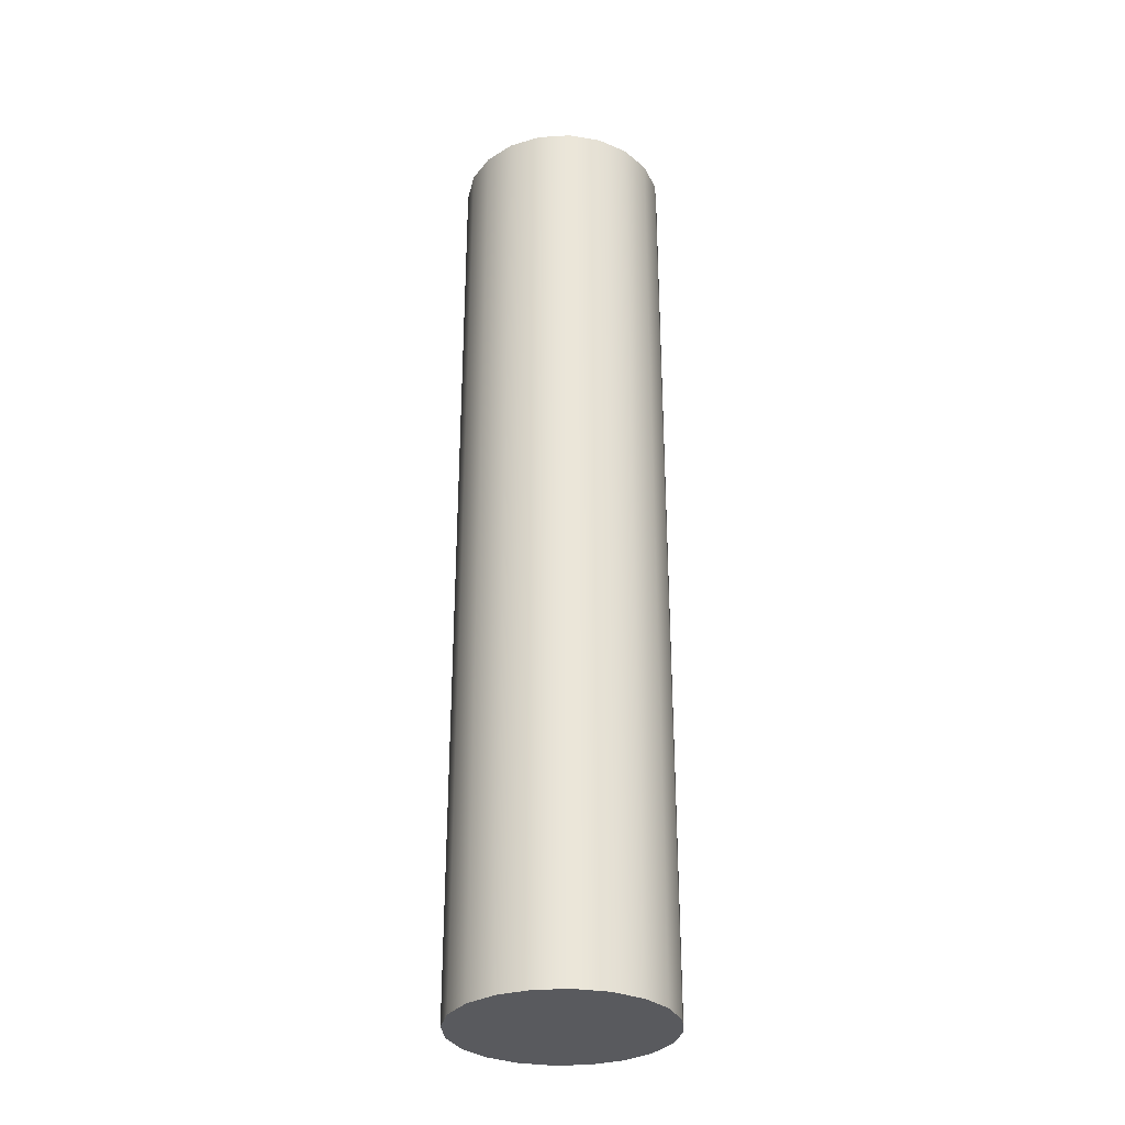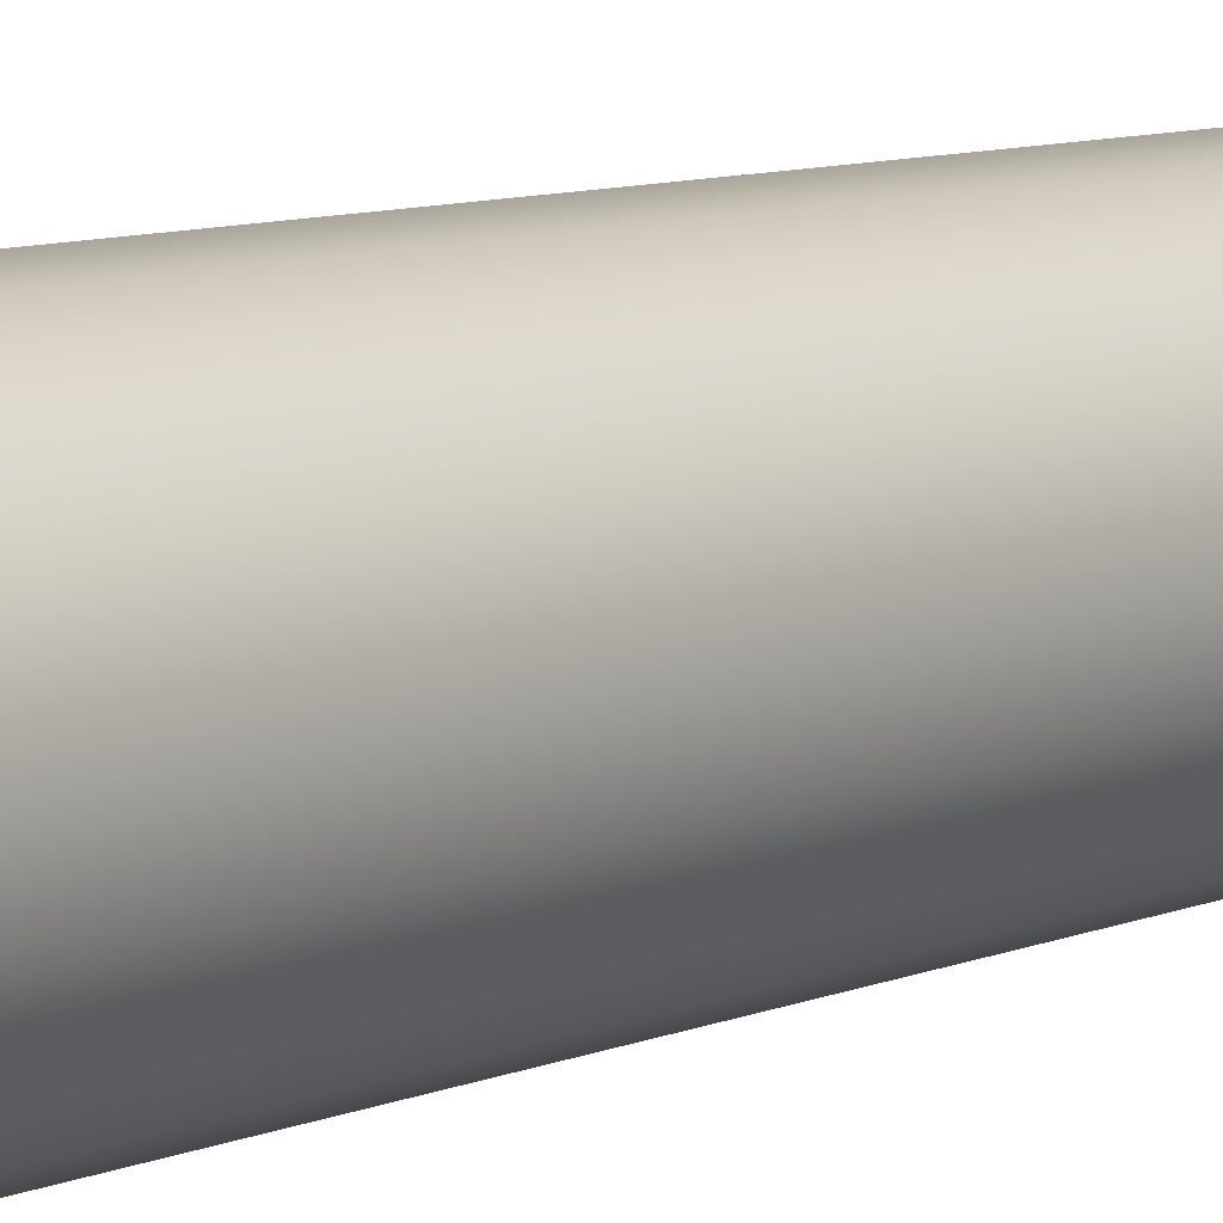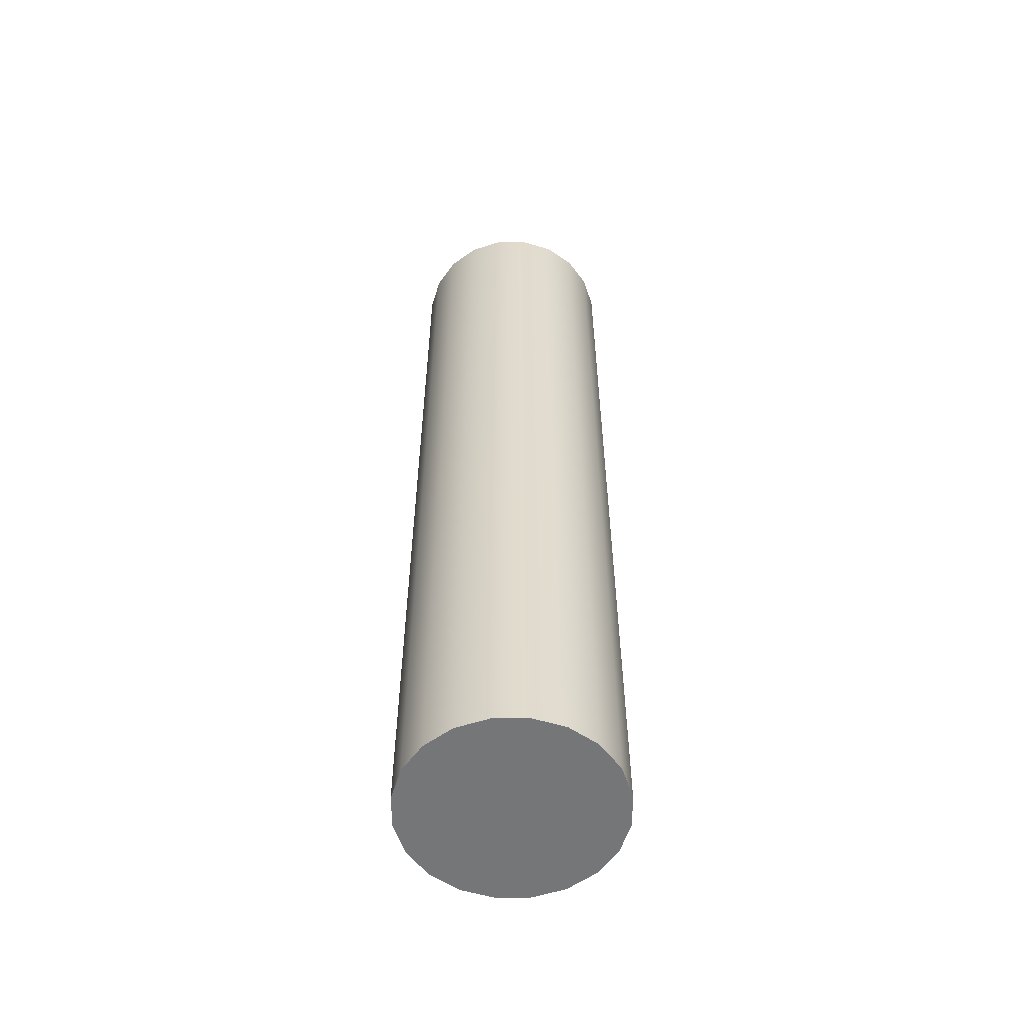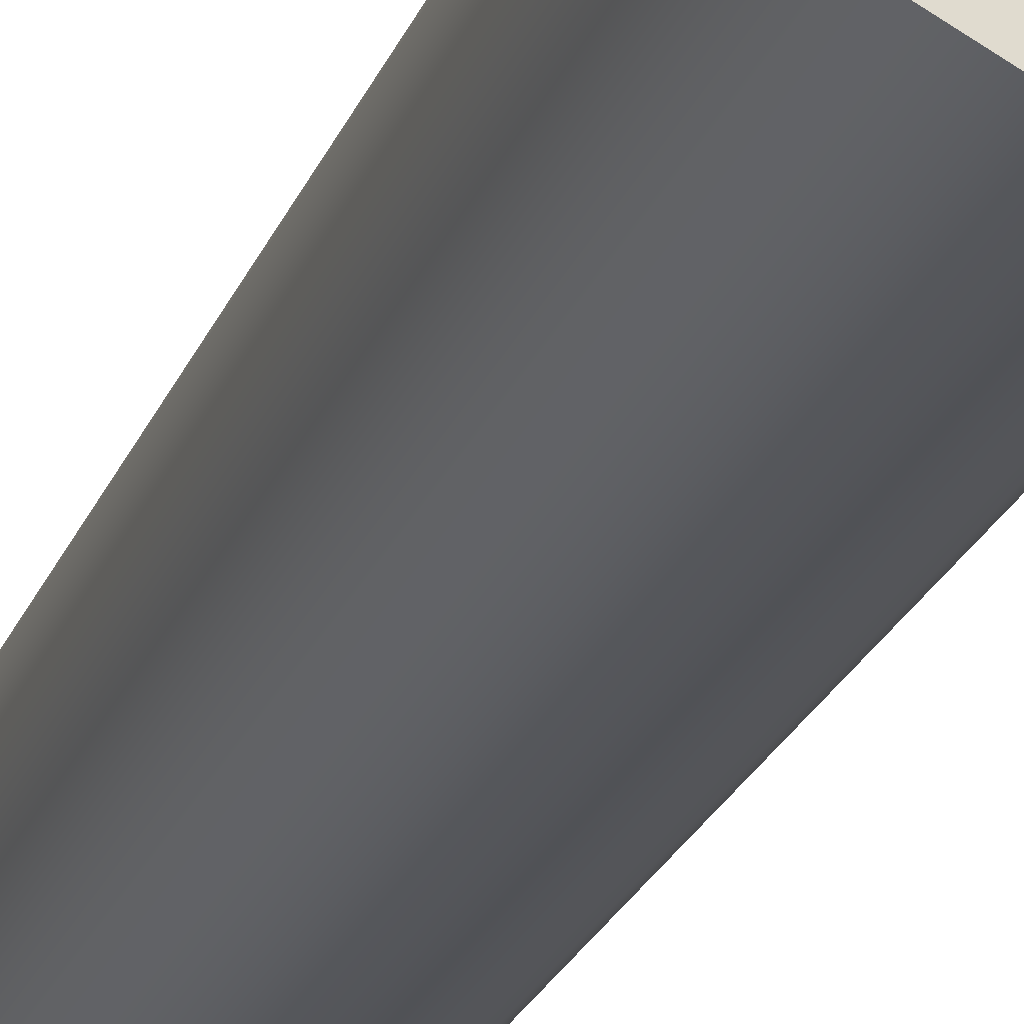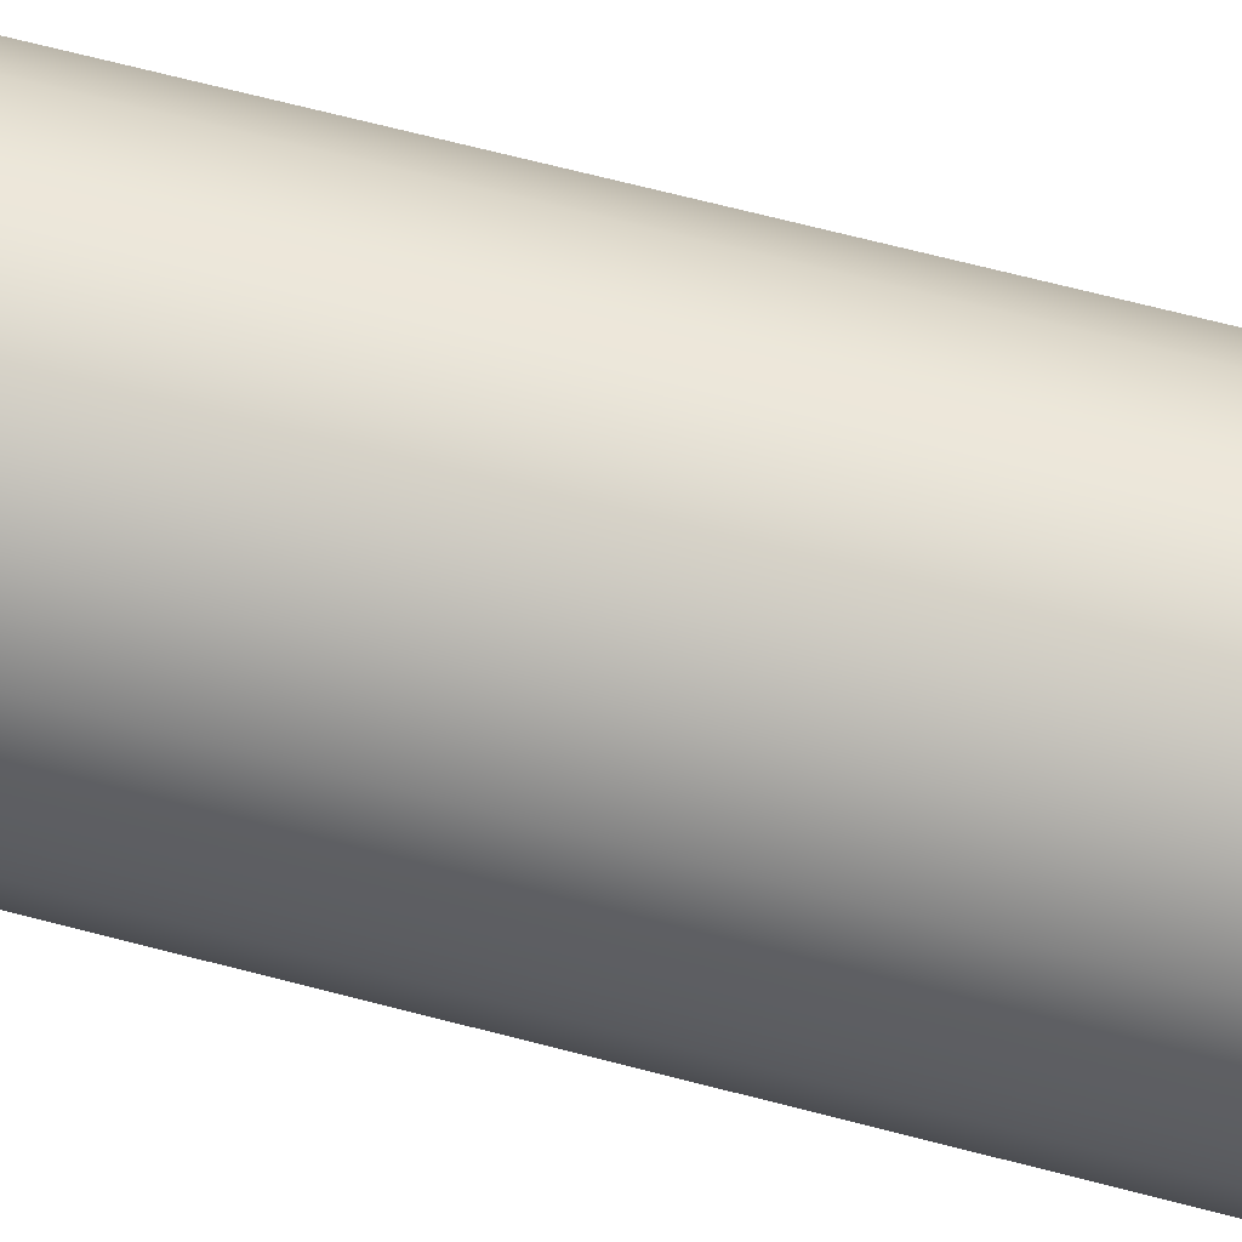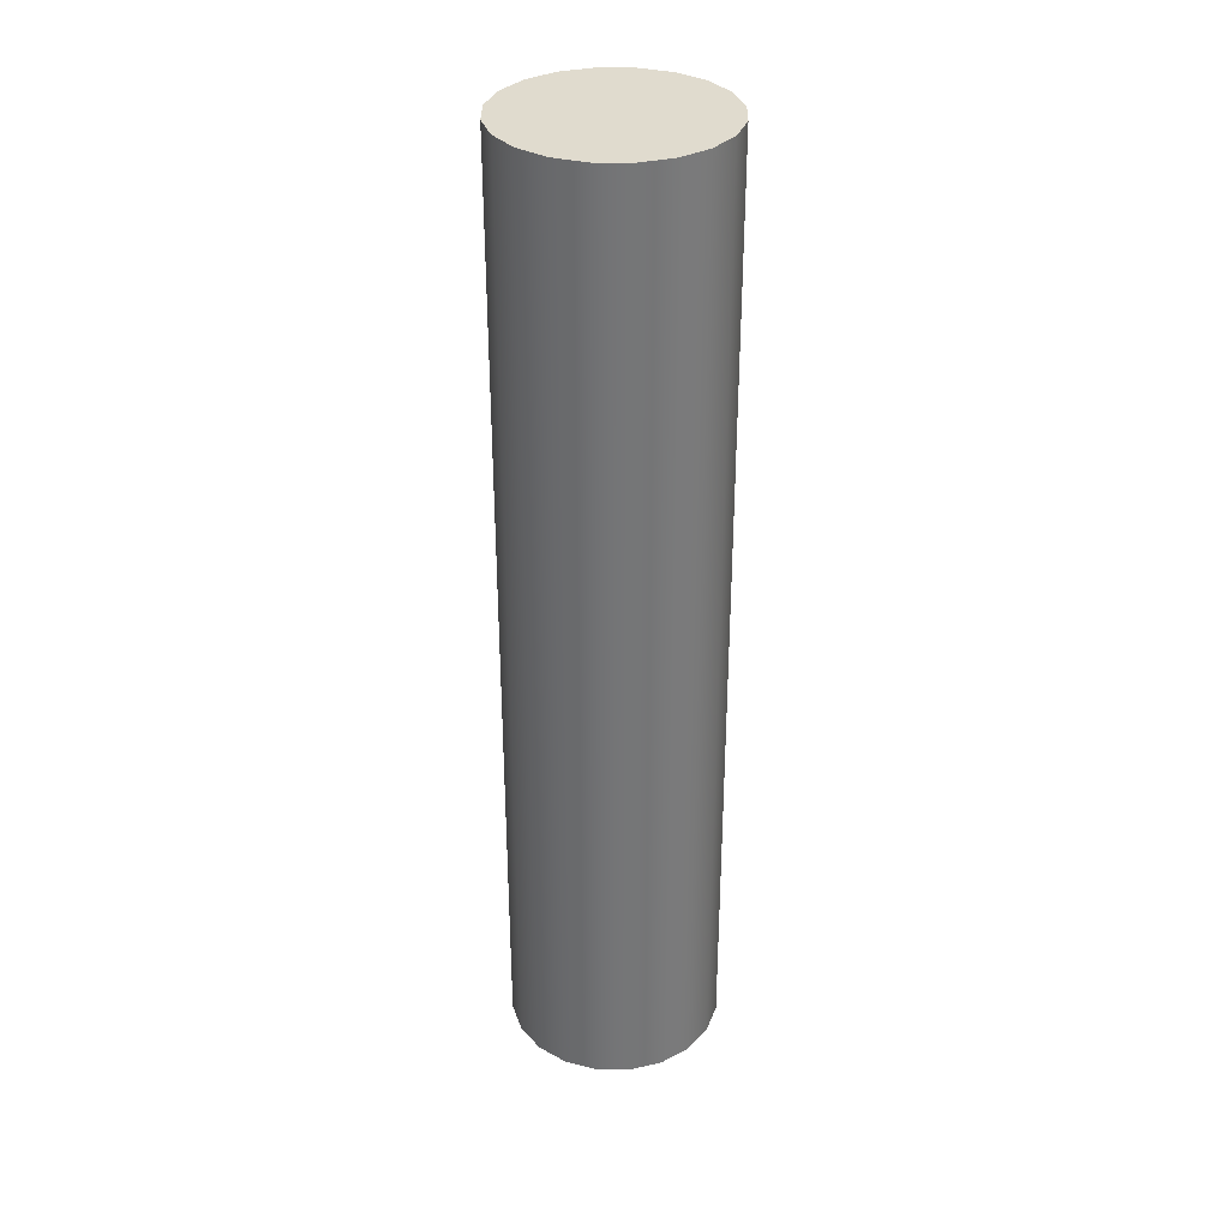
<metadata>
{"format":"obj","ext":"obj","renderer":"f3d","projection":"perspective","resolution":1024,"background":"white","views":[{"elev":-31.4,"azim":-76.1,"up":"+Y"},{"elev":7.5,"azim":-142.6,"up":"+Z"},{"elev":-56.8,"azim":99.7,"up":"+Y"},{"elev":-24.4,"azim":161.7,"up":"+Z"},{"elev":63.8,"azim":105.1,"up":"+Z"},{"elev":33.7,"azim":-80.3,"up":"+Y"}]}
</metadata>
<code>
g COL_FLR_Tier4Ramp08
v 1.41 -6.642 -0.4581
v 1.41 6.642 -0.4581
v 1.199 6.642 -0.8713
v 1.199 -6.642 -0.8713
v 0.8713 6.642 -1.199
v 0.8713 -6.642 -1.199
v 0.4581 6.642 -1.41
v 0.4581 -6.642 -1.41
v -2.947e-07 6.642 -1.482
v -2.947e-07 -6.642 -1.482
v -0.4581 6.642 -1.41
v -0.4581 -6.642 -1.41
v -0.8713 6.642 -1.199
v -0.8713 -6.642 -1.199
v -1.199 6.642 -0.8713
v -1.199 -6.642 -0.8713
v -1.41 6.642 -0.4581
v -1.41 -6.642 -0.4581
v -1.482 6.642 -3.728e-07
v -1.482 -6.642 -3.728e-07
v -1.41 6.642 0.4581
v -1.41 -6.642 0.4581
v -1.199 6.642 0.8713
v -1.199 -6.642 0.8713
v -0.8713 6.642 1.199
v -0.8713 -6.642 1.199
v -0.4581 6.642 1.41
v -0.4581 -6.642 1.41
v -2.947e-07 6.642 1.482
v -2.947e-07 -6.642 1.482
v 0.4581 6.642 1.41
v 0.4581 -6.642 1.41
v 0.8713 6.642 1.199
v 0.8713 -6.642 1.199
v 1.199 6.642 0.8713
v 1.199 -6.642 0.8713
v 1.41 6.642 0.4581
v 1.41 -6.642 0.4581
v 1.482 6.642 -3.728e-07
v 1.482 -6.642 -3.728e-07
v 1.41 6.642 -0.4581
v 1.41 -6.642 -0.4581
v 1.41 6.642 0.4581
v -2.947e-07 6.642 -3.728e-07
v 1.482 6.642 -3.728e-07
v 1.199 6.642 0.8713
v 1.41 6.642 -0.4581
v 0.8713 6.642 1.199
v 1.199 6.642 -0.8713
v 0.4581 6.642 1.41
v 0.8713 6.642 -1.199
v -2.947e-07 6.642 1.482
v 0.4581 6.642 -1.41
v -0.4581 6.642 1.41
v -2.947e-07 6.642 -1.482
v -0.8713 6.642 1.199
v -0.4581 6.642 -1.41
v -1.199 6.642 0.8713
v -0.8713 6.642 -1.199
v -1.41 6.642 0.4581
v -1.199 6.642 -0.8713
v -1.482 6.642 -3.728e-07
v -1.41 6.642 -0.4581
v 1.482 -6.642 -3.728e-07
v -2.947e-07 -6.642 -3.728e-07
v 1.41 -6.642 0.4581
v 1.41 -6.642 -0.4581
v 1.199 -6.642 0.8713
v 1.199 -6.642 -0.8713
v 0.8713 -6.642 1.199
v 0.8713 -6.642 -1.199
v 0.4581 -6.642 1.41
v 0.4581 -6.642 -1.41
v -2.947e-07 -6.642 1.482
v -2.947e-07 -6.642 -1.482
v -0.4581 -6.642 1.41
v -0.4581 -6.642 -1.41
v -0.8713 -6.642 1.199
v -0.8713 -6.642 -1.199
v -1.199 -6.642 0.8713
v -1.199 -6.642 -0.8713
v -1.41 -6.642 0.4581
v -1.41 -6.642 -0.4581
v -1.482 -6.642 -3.728e-07
g COL_FLR_Tier4Ramp08_0
f 3 2 1
f 4 3 1
f 5 3 4
f 6 5 4
f 7 5 6
f 8 7 6
f 9 7 8
f 10 9 8
f 11 9 10
f 12 11 10
f 13 11 12
f 14 13 12
f 15 13 14
f 16 15 14
f 17 15 16
f 18 17 16
f 19 17 18
f 20 19 18
f 21 19 20
f 22 21 20
f 23 21 22
f 24 23 22
f 25 23 24
f 26 25 24
f 27 25 26
f 28 27 26
f 29 27 28
f 30 29 28
f 31 29 30
f 32 31 30
f 33 31 32
f 34 33 32
f 35 33 34
f 36 35 34
f 37 35 36
f 38 37 36
f 39 37 38
f 40 39 38
f 41 39 40
f 42 41 40
f 45 44 43
f 43 44 46
f 47 44 45
f 46 44 48
f 49 44 47
f 48 44 50
f 51 44 49
f 50 44 52
f 53 44 51
f 52 44 54
f 55 44 53
f 54 44 56
f 57 44 55
f 56 44 58
f 59 44 57
f 58 44 60
f 61 44 59
f 60 44 62
f 63 44 61
f 62 44 63
f 66 65 64
f 64 65 67
f 68 65 66
f 67 65 69
f 70 65 68
f 69 65 71
f 72 65 70
f 71 65 73
f 74 65 72
f 73 65 75
f 76 65 74
f 75 65 77
f 78 65 76
f 77 65 79
f 80 65 78
f 79 65 81
f 82 65 80
f 81 65 83
f 84 65 82
f 83 65 84

</code>
